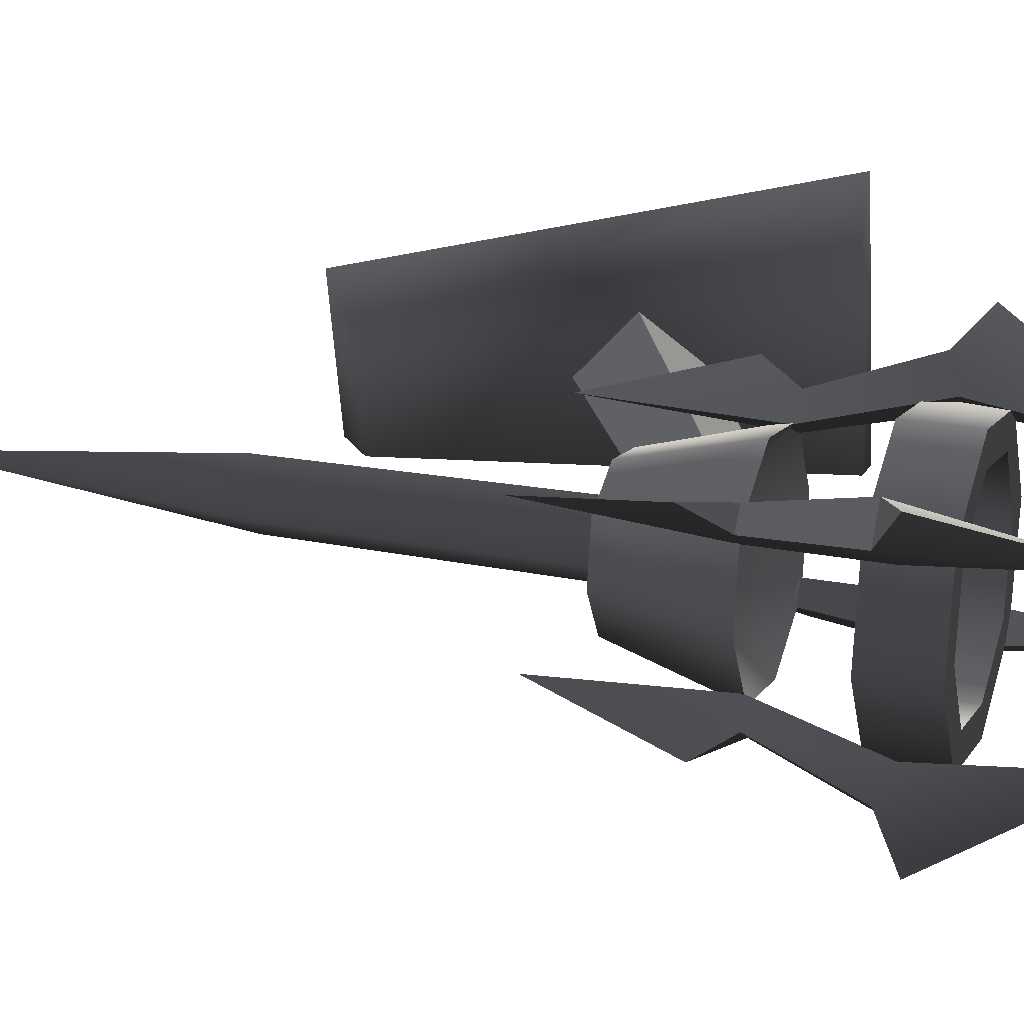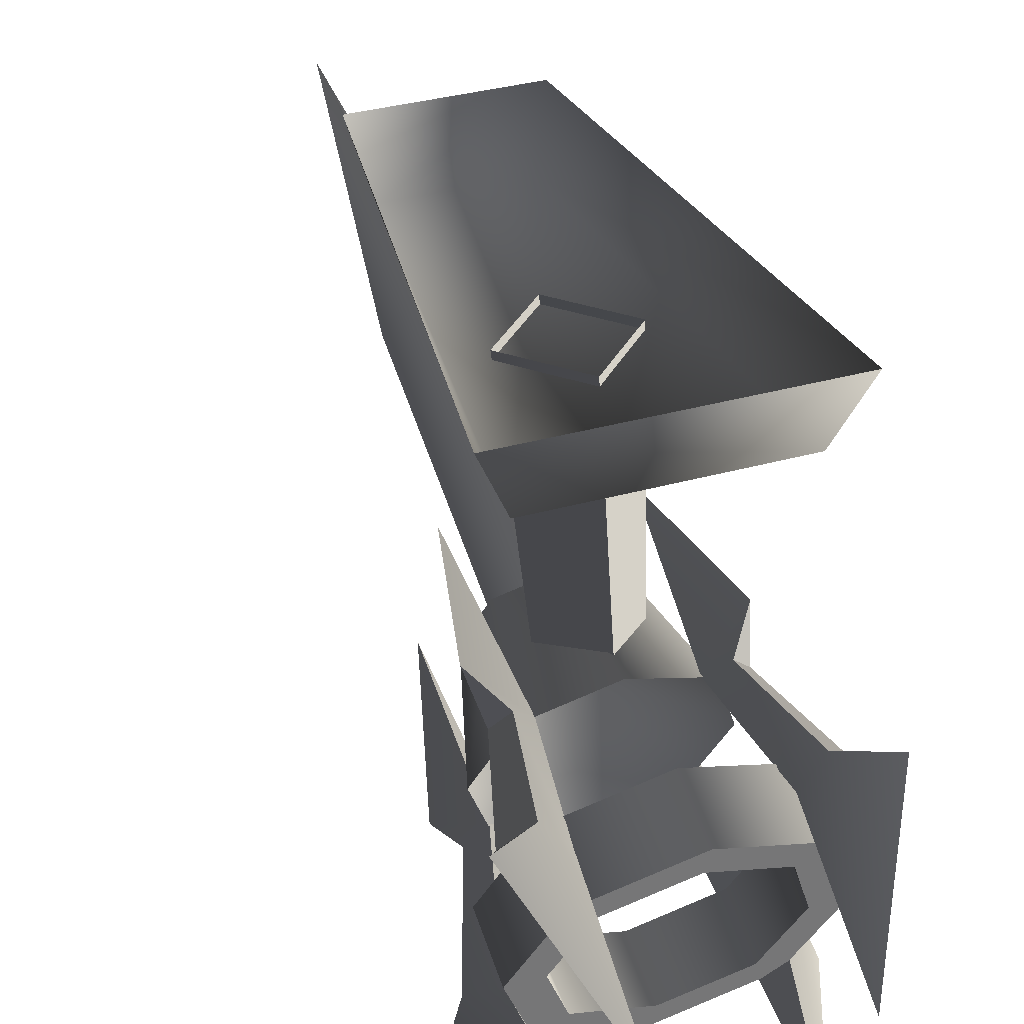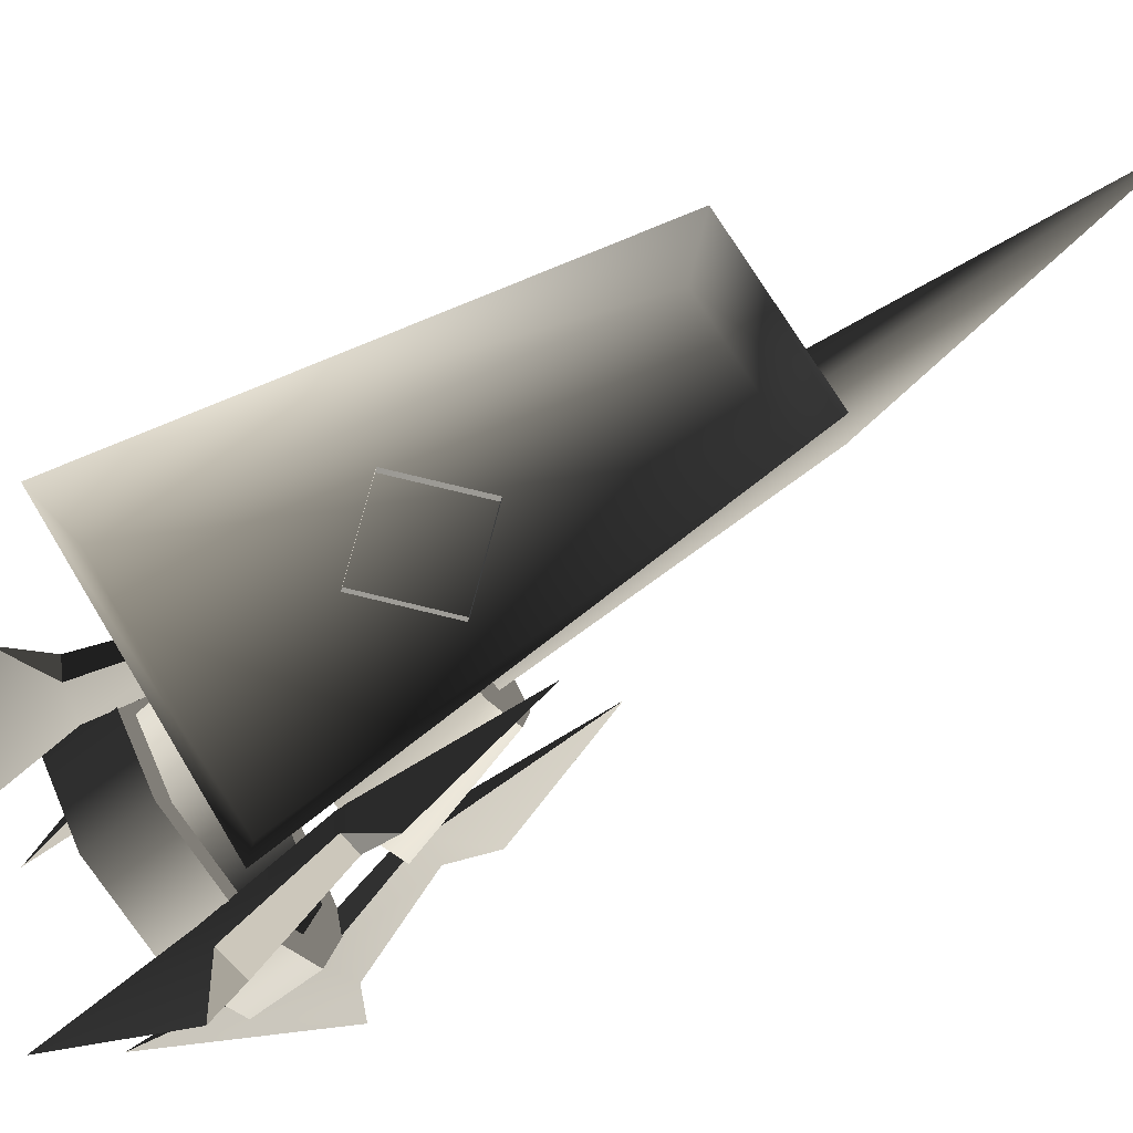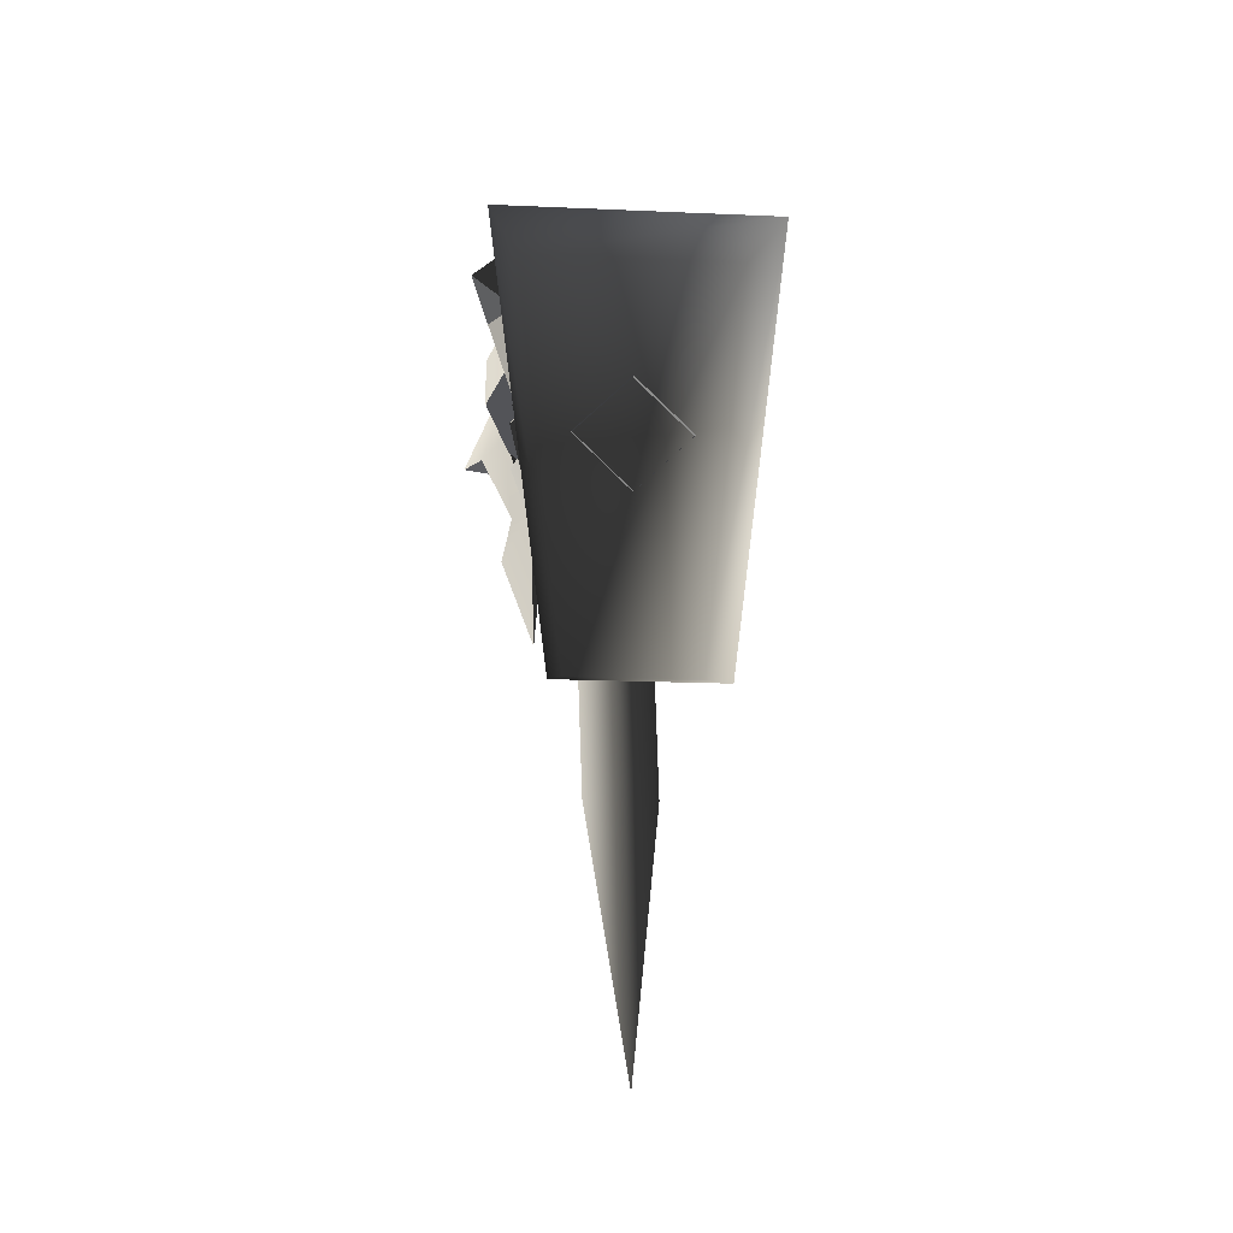
<metadata>
{"format":"obj","ext":"obj","renderer":"f3d","projection":"perspective","resolution":1024,"background":"white","views":[{"elev":-58.8,"azim":93.8,"up":"+Z"},{"elev":35.4,"azim":159.7,"up":"+Z"},{"elev":71.7,"azim":-121.0,"up":"+Z"},{"elev":-18.2,"azim":-4.8,"up":"+Y"}]}
</metadata>
<code>
v 0.1192 0.269 -0.353
v 0.1629 0.3092 -0.2406
v 0.1628 0.3847 -0.2677
v 0.1192 0.3445 -0.38
v 7.004e-07 0.2543 -0.3941
v 0.1192 0.269 -0.353
v 0.1192 0.3445 -0.38
v 6.18e-07 0.3298 -0.421
v -0.1192 0.269 -0.353
v -0.1192 0.3445 -0.38
v -0.1629 0.3092 -0.2406
v -0.1192 0.269 -0.353
v -0.1192 0.3445 -0.38
v -0.1628 0.3847 -0.2677
v 0.0901 0.3543 -0.3526
v 0.1192 0.3445 -0.38
v 0.1628 0.3847 -0.2677
v 6.18e-07 0.3298 -0.421
v 0.0901 0.3543 -0.3526
v 0.1628 0.3847 -0.2677
v 0.1231 0.3847 -0.2677
v 0.0901 0.3543 -0.3526
v 7.325e-07 0.3432 -0.3836
v 6.18e-07 0.3298 -0.421
v -0.0901 0.3543 -0.3526
v -0.0901 0.3543 -0.3526
v -0.1192 0.3445 -0.38
v 6.18e-07 0.3298 -0.421
v -0.1628 0.3847 -0.2677
v -0.0901 0.3543 -0.3526
v -0.1231 0.3847 -0.2677
v -0.1628 0.3847 -0.2677
v 0.1277 0.3092 -0.2406
v 0.0935 0.2777 -0.3287
v 0.0901 0.3543 -0.3526
v 0.1231 0.3847 -0.2677
v 0.0935 0.2777 -0.3287
v 8.017e-07 0.2662 -0.361
v 7.325e-07 0.3432 -0.3836
v 0.0901 0.3543 -0.3526
v -0.0901 0.3543 -0.3526
v -0.0935 0.2777 -0.3287
v -0.0935 0.2777 -0.3287
v -0.1277 0.3092 -0.2406
v -0.1231 0.3847 -0.2677
v -0.0901 0.3543 -0.3526
v 0.1629 0.3092 -0.2406
v 0.1192 0.269 -0.353
v 0.0935 0.2777 -0.3287
v 7.004e-07 0.2543 -0.3941
v 0.1629 0.3092 -0.2406
v 0.0935 0.2777 -0.3287
v 0.1277 0.3092 -0.2406
v 7.004e-07 0.2543 -0.3941
v 8.017e-07 0.2662 -0.361
v 0.0935 0.2777 -0.3287
v -0.0935 0.2777 -0.3287
v 7.004e-07 0.2543 -0.3941
v -0.1192 0.269 -0.353
v -0.0935 0.2777 -0.3287
v -0.1629 0.3092 -0.2406
v -0.1629 0.3092 -0.2406
v -0.1277 0.3092 -0.2406
v -0.0935 0.2777 -0.3287
v -0.1295 0.2022 -0.2026
v -0.0948 0.1703 -0.2918
v -5.206e-07 0.1114 -0.17
v -9.935e-07 0.1587 -0.3244
v 0.0948 0.1704 -0.2918
v -5.206e-07 0.1114 -0.17
v 0.0948 0.1704 -0.2918
v 0.1295 0.2022 -0.2026
v 0.1295 0.2022 -0.2026
v 0.0948 0.1704 -0.2918
v 0.0639 0.0412 -0.2127
v 0.0872 0.0627 -0.1525
v 0.0639 0.0412 -0.2127
v 0.0948 0.1704 -0.2918
v -9.935e-07 0.1587 -0.3244
v -7.188e-07 0.0333 -0.2347
v -0.0639 0.0412 -0.2127
v -0.0948 0.1703 -0.2918
v -0.1295 0.2022 -0.2026
v -0.0872 0.0627 -0.1525
v -0.0639 0.0412 -0.2127
v -0.0948 0.1703 -0.2918
v 0.0639 0.0412 -0.2127
v -7.188e-07 0.0333 -0.2347
v -0.0639 0.0412 -0.2127
v 0.0872 0.0627 -0.1525
v -0.0872 0.0627 -0.1525
v 0.1628 0.3847 -0.2677
v 0.1629 0.3092 -0.2406
v 0.1192 0.3498 -0.1283
v 0.1192 0.4251 -0.1556
v 0.1192 0.4251 -0.1556
v 0.1192 0.3498 -0.1283
v -2.671e-07 0.3646 -0.0872
v -3.507e-07 0.44 -0.1145
v -0.1192 0.3498 -0.1283
v -0.1192 0.4251 -0.1556
v -0.1192 0.4251 -0.1556
v -0.1192 0.3498 -0.1283
v -0.1629 0.3092 -0.2406
v -0.1628 0.3847 -0.2677
v 0.0901 0.4153 -0.1829
v 0.1231 0.3847 -0.2677
v 0.1628 0.3847 -0.2677
v 0.0901 0.4153 -0.1829
v 0.1628 0.3847 -0.2677
v 0.1192 0.4251 -0.1556
v -3.507e-07 0.44 -0.1145
v -3.507e-07 0.44 -0.1145
v -4.652e-07 0.4265 -0.1519
v 0.0901 0.4153 -0.1829
v -0.0901 0.4153 -0.1829
v -0.0901 0.4153 -0.1829
v -3.507e-07 0.44 -0.1145
v -0.1192 0.4251 -0.1556
v -0.1628 0.3847 -0.2677
v -0.1628 0.3847 -0.2677
v -0.1231 0.3847 -0.2677
v -0.0901 0.4153 -0.1829
v 0.0901 0.4153 -0.1829
v 0.0935 0.341 -0.1525
v 0.1277 0.3092 -0.2406
v 0.1231 0.3847 -0.2677
v -4.652e-07 0.4265 -0.1519
v -3.684e-07 0.3526 -0.1203
v 0.0935 0.341 -0.1525
v 0.0901 0.4153 -0.1829
v -0.0901 0.4153 -0.1829
v -0.0935 0.341 -0.1525
v -0.1231 0.3847 -0.2677
v -0.1277 0.3092 -0.2406
v -0.0935 0.341 -0.1525
v -0.0901 0.4153 -0.1829
v 0.0935 0.341 -0.1525
v 0.1192 0.3498 -0.1283
v 0.1629 0.3092 -0.2406
v -2.671e-07 0.3646 -0.0872
v 0.0935 0.341 -0.1525
v 0.1629 0.3092 -0.2406
v 0.1277 0.3092 -0.2406
v -2.671e-07 0.3646 -0.0872
v 0.0935 0.341 -0.1525
v -3.684e-07 0.3526 -0.1203
v -0.0935 0.341 -0.1525
v -0.0935 0.341 -0.1525
v -0.1192 0.3498 -0.1283
v -2.671e-07 0.3646 -0.0872
v -0.1629 0.3092 -0.2406
v -0.1629 0.3092 -0.2406
v -0.0935 0.341 -0.1525
v -0.1277 0.3092 -0.2406
v -0.1295 0.2022 -0.2026
v -5.206e-07 0.1114 -0.17
v -0.0948 0.2344 -0.1136
v -5.206e-07 0.1114 -0.17
v 0.1295 0.2022 -0.2026
v 0.0948 0.2344 -0.1136
v -2.478e-07 0.2462 -0.0809
v -0.0948 0.2344 -0.1136
v 0.1295 0.2022 -0.2026
v 0.0872 0.0627 -0.1525
v 0.0639 0.0844 -0.0923
v 0.0948 0.2344 -0.1136
v 0.0639 0.0844 -0.0923
v -2.153e-07 0.0924 -0.0703
v -2.478e-07 0.2462 -0.0809
v 0.0948 0.2344 -0.1136
v -0.0639 0.0844 -0.0923
v -0.0948 0.2344 -0.1136
v -0.1295 0.2022 -0.2026
v -0.0948 0.2344 -0.1136
v -0.0639 0.0844 -0.0923
v -0.0872 0.0627 -0.1525
v 0.0639 0.0844 -0.0923
v -0.0639 0.0844 -0.0923
v -2.153e-07 0.0924 -0.0703
v 0.0872 0.0627 -0.1525
v -0.0872 0.0627 -0.1525
v 0.1032 0.1632 -0.3197
v 0.1365 0.1134 -0.3153
v 0.1237 0.1701 -0.3004
v 0.0788 0.168 -0.2956
v 0.0993 0.175 -0.2763
v 0.096 -0.0345 -0.2191
v 0.1365 0.1134 -0.3153
v 0.096 -0.0345 -0.2191
v 0.0993 0.175 -0.2763
v 0.1237 0.1701 -0.3004
v 0.1345 0.3068 -0.3477
v 0.1644 0.2821 -0.3707
v 0.1007 0.4953 -0.4145
v 0.1877 0.2925 -0.4341
v 0.1016 0.2957 -0.3787
v 0.1007 0.4953 -0.4145
v 0.1345 0.3068 -0.3477
v 0.1644 0.2821 -0.3707
v 0.1877 0.2925 -0.4341
v 0.1315 0.271 -0.4016
v 0.1345 0.3068 -0.3477
v 0.0993 0.175 -0.2763
v 0.0788 0.168 -0.2956
v 0.1016 0.2957 -0.3787
v 0.1032 0.1632 -0.3197
v 0.1237 0.1701 -0.3004
v 0.1644 0.2821 -0.3707
v 0.1315 0.271 -0.4016
v 0.0788 0.168 -0.2956
v 0.096 -0.0345 -0.2191
v 0.1365 0.1134 -0.3153
v 0.1032 0.1632 -0.3197
v 0.1016 0.2957 -0.3787
v 0.1315 0.271 -0.4016
v 0.1007 0.4953 -0.4145
v 0.1877 0.2925 -0.4341
v 0.1234 0.2398 -0.1065
v 0.1361 0.2056 -0.0588
v 0.1029 0.2468 -0.0872
v 0.0991 0.2282 -0.1282
v 0.0785 0.2351 -0.1089
v 0.0956 0.0303 -0.0388
v 0.1361 0.2056 -0.0588
v 0.0956 0.0303 -0.0388
v 0.0785 0.2351 -0.1089
v 0.1029 0.2468 -0.0872
v 0.1012 0.3865 -0.1259
v 0.1311 0.382 -0.0925
v 0.1002 0.5633 -0.2254
v 0.1873 0.4193 -0.0811
v 0.1341 0.3754 -0.1569
v 0.1002 0.5633 -0.2254
v 0.1012 0.3865 -0.1259
v 0.1311 0.382 -0.0925
v 0.1873 0.4193 -0.0811
v 0.164 0.3709 -0.1235
v 0.1012 0.3865 -0.1259
v 0.0785 0.2351 -0.1089
v 0.0991 0.2282 -0.1282
v 0.1341 0.3754 -0.1569
v 0.1234 0.2398 -0.1065
v 0.1029 0.2468 -0.0872
v 0.1311 0.382 -0.0925
v 0.164 0.3709 -0.1235
v 0.0991 0.2282 -0.1282
v 0.0956 0.0303 -0.0388
v 0.1361 0.2056 -0.0588
v 0.1234 0.2398 -0.1065
v 0.1341 0.3754 -0.1569
v 0.164 0.3709 -0.1235
v 0.1002 0.5633 -0.2254
v 0.1873 0.4193 -0.0811
v -0.1032 0.2467 -0.0874
v -0.1365 0.2055 -0.0591
v -0.1237 0.2397 -0.1067
v -0.0788 0.235 -0.1091
v -0.0993 0.2281 -0.1284
v -0.096 0.0302 -0.0392
v -0.1365 0.2055 -0.0591
v -0.096 0.0302 -0.0392
v -0.0993 0.2281 -0.1284
v -0.1237 0.2397 -0.1067
v -0.1345 0.3753 -0.1573
v -0.1644 0.3708 -0.1238
v -0.1006 0.5631 -0.2258
v -0.1877 0.4192 -0.0815
v -0.1016 0.3864 -0.1263
v -0.1006 0.5631 -0.2258
v -0.1345 0.3753 -0.1573
v -0.1644 0.3708 -0.1238
v -0.1877 0.4192 -0.0815
v -0.1315 0.3819 -0.0929
v -0.1345 0.3753 -0.1573
v -0.0993 0.2281 -0.1284
v -0.0788 0.235 -0.1091
v -0.1016 0.3864 -0.1263
v -0.1032 0.2467 -0.0874
v -0.1237 0.2397 -0.1067
v -0.1644 0.3708 -0.1238
v -0.1315 0.3819 -0.0929
v -0.0788 0.235 -0.1091
v -0.096 0.0302 -0.0392
v -0.1365 0.2055 -0.0591
v -0.1032 0.2467 -0.0874
v -0.1016 0.3864 -0.1263
v -0.1315 0.3819 -0.0929
v -0.1006 0.5631 -0.2258
v -0.1877 0.4192 -0.0815
v -0.1234 0.17 -0.3007
v -0.1361 0.1133 -0.3157
v -0.1029 0.1631 -0.32
v -0.0991 0.1749 -0.2765
v -0.0785 0.1679 -0.2958
v -0.0956 -0.0346 -0.2195
v -0.1361 0.1133 -0.3157
v -0.0956 -0.0346 -0.2195
v -0.0785 0.1679 -0.2958
v -0.1029 0.1631 -0.32
v -0.1012 0.2956 -0.379
v -0.1311 0.2708 -0.402
v -0.1002 0.4952 -0.4148
v -0.1873 0.2923 -0.4345
v -0.1341 0.3067 -0.3481
v -0.1002 0.4952 -0.4148
v -0.1012 0.2956 -0.379
v -0.1311 0.2708 -0.402
v -0.1873 0.2923 -0.4345
v -0.164 0.282 -0.371
v -0.1012 0.2956 -0.379
v -0.0785 0.1679 -0.2958
v -0.0991 0.1749 -0.2765
v -0.1341 0.3067 -0.3481
v -0.1234 0.17 -0.3007
v -0.1029 0.1631 -0.32
v -0.1311 0.2708 -0.402
v -0.164 0.282 -0.371
v -0.0991 0.1749 -0.2765
v -0.0956 -0.0346 -0.2195
v -0.1361 0.1133 -0.3157
v -0.1234 0.17 -0.3007
v -0.1341 0.3067 -0.3481
v -0.164 0.282 -0.371
v -0.1002 0.4952 -0.4148
v -0.1873 0.2923 -0.4345
v -0.003201 0.2139 -0.0812
v -0.0032 0.1673 0.182
v -0.0742 0.0963 0.1817
v -0.0566 0.1606 -0.1183
v -0.003201 0.2139 -0.0812
v 0.0501 0.1606 -0.1183
v 0.0677 0.0963 0.1817
v -0.0032 0.1673 0.182
v -0.003201 0.1072 -0.1185
v -0.0032 0.0253 0.1815
v 0.0677 0.0963 0.1817
v 0.0501 0.1606 -0.1183
v -0.003201 0.1072 -0.1185
v -0.0566 0.1606 -0.1183
v -0.0742 0.0963 0.1817
v -0.0032 0.0253 0.1815
v 0.0453 -0.281 -0.0296
v 0.0486 0.0691 -0.1554
v -6.147e-07 0.0529 -0.2007
v -2.211e-07 -0.2962 -0.0722
v 2.946e-07 -0.631 0.0962
v -6.147e-07 0.0529 -0.2007
v -0.0486 0.0691 -0.1554
v -0.0453 -0.281 -0.0296
v -2.211e-07 -0.2962 -0.0722
v 2.946e-07 -0.631 0.0962
v -3.375e-07 0.0854 -0.1102
v 0.0486 0.0691 -0.1554
v 0.0453 -0.281 -0.0296
v 3.982e-08 -0.2656 0.013
v 2.946e-07 -0.631 0.0962
v -0.0453 -0.281 -0.0296
v -0.0486 0.0691 -0.1554
v -3.375e-07 0.0854 -0.1102
v 3.982e-08 -0.2656 0.013
v 2.946e-07 -0.631 0.0962
v -0.0817 -0.191 0.1729
v 0.0752 -0.191 0.1729
v 0.1324 0.3211 0.1729
v -0.1389 0.3211 0.1729
v 0.0752 -0.191 0.1729
v 0.0961 -0.2192 0.2546
v 0.1686 0.3389 0.2546
v 0.1324 0.3211 0.1729
v -0.0817 -0.191 0.1729
v -0.1389 0.3211 0.1729
v -0.175 0.3389 0.2546
v -0.1026 -0.2192 0.2546
v 0.1686 0.3389 0.2546
v -0.175 0.3389 0.2546
v -0.1389 0.3211 0.1729
v 0.1324 0.3211 0.1729
v 0.0752 -0.191 0.1729
v -0.0817 -0.191 0.1729
v -0.1026 -0.2192 0.2546
v 0.0961 -0.2192 0.2546
g Torch_01_(4)_4628_21
f 1 3 2
f 1 4 3
f 5 7 6
f 5 8 7
f 9 8 5
f 9 10 8
f 11 13 12
f 11 14 13
f 15 17 16
f 15 16 18
f 19 21 20
f 22 24 23
f 25 23 24
f 26 28 27
f 26 27 29
f 30 32 31
f 33 35 34
f 33 36 35
f 37 39 38
f 37 40 39
f 38 39 41
f 38 41 42
f 43 45 44
f 43 46 45
f 47 49 48
f 50 48 49
f 51 53 52
f 54 56 55
f 54 55 57
f 58 60 59
f 61 59 60
f 62 64 63
f 65 67 66
f 67 68 66
f 67 69 68
f 70 72 71
f 73 75 74
f 73 76 75
f 77 79 78
f 77 80 79
f 79 80 81
f 79 81 82
f 83 85 84
f 83 86 85
f 87 89 88
f 90 89 87
f 90 91 89
f 92 94 93
f 92 95 94
f 96 98 97
f 96 99 98
f 99 100 98
f 99 101 100
f 102 104 103
f 102 105 104
f 106 108 107
f 109 111 110
f 112 111 109
f 113 115 114
f 116 113 114
f 117 119 118
f 120 119 117
f 121 123 122
f 124 126 125
f 124 127 126
f 128 130 129
f 128 131 130
f 132 128 129
f 132 129 133
f 134 136 135
f 134 137 136
f 138 140 139
f 141 138 139
f 142 144 143
f 145 147 146
f 148 147 145
f 149 151 150
f 152 149 150
f 153 155 154
f 156 158 157
f 159 161 160
f 159 162 161
f 159 163 162
f 164 166 165
f 164 167 166
f 168 170 169
f 168 171 170
f 170 172 169
f 170 173 172
f 174 176 175
f 174 177 176
f 178 180 179
f 179 181 178
f 179 182 181
f 183 185 184
f 186 188 187
f 189 191 190
f 189 192 191
f 192 193 191
f 192 194 193
f 195 193 194
f 195 194 196
f 197 199 198
f 200 202 201
f 203 205 204
f 203 206 205
f 207 209 208
f 207 210 209
f 211 213 212
f 211 214 213
f 214 211 215
f 214 215 216
f 217 216 215
f 217 218 216
f 219 221 220
f 222 224 223
f 225 227 226
f 225 228 227
f 228 229 227
f 228 230 229
f 231 229 230
f 231 230 232
f 233 235 234
f 236 238 237
f 239 241 240
f 239 242 241
f 243 245 244
f 243 246 245
f 247 249 248
f 247 250 249
f 250 247 251
f 250 251 252
f 253 252 251
f 253 254 252
f 255 257 256
f 258 260 259
f 261 263 262
f 261 264 263
f 264 265 263
f 264 266 265
f 267 265 266
f 267 266 268
f 269 271 270
f 272 274 273
f 275 277 276
f 275 278 277
f 279 281 280
f 279 282 281
f 283 285 284
f 283 286 285
f 286 283 287
f 286 287 288
f 289 288 287
f 289 290 288
f 291 293 292
f 294 296 295
f 297 299 298
f 297 300 299
f 300 301 299
f 300 302 301
f 303 301 302
f 303 302 304
f 305 307 306
f 308 310 309
f 311 313 312
f 311 314 313
f 315 317 316
f 315 318 317
f 319 321 320
f 319 322 321
f 322 319 323
f 322 323 324
f 325 324 323
f 325 326 324
f 327 329 328
f 327 330 329
f 331 333 332
f 331 334 333
f 335 337 336
f 335 338 337
f 339 341 340
f 339 342 341
f 343 345 344
f 343 346 345
f 347 346 343
f 348 350 349
f 348 351 350
f 352 350 351
f 353 355 354
f 353 356 355
f 357 355 356
f 358 360 359
f 358 361 360
f 362 361 358
f 363 365 364
f 363 366 365
f 367 369 368
f 367 370 369
f 371 373 372
f 371 374 373
f 375 377 376
f 375 378 377
f 379 381 380
f 379 382 381

</code>
